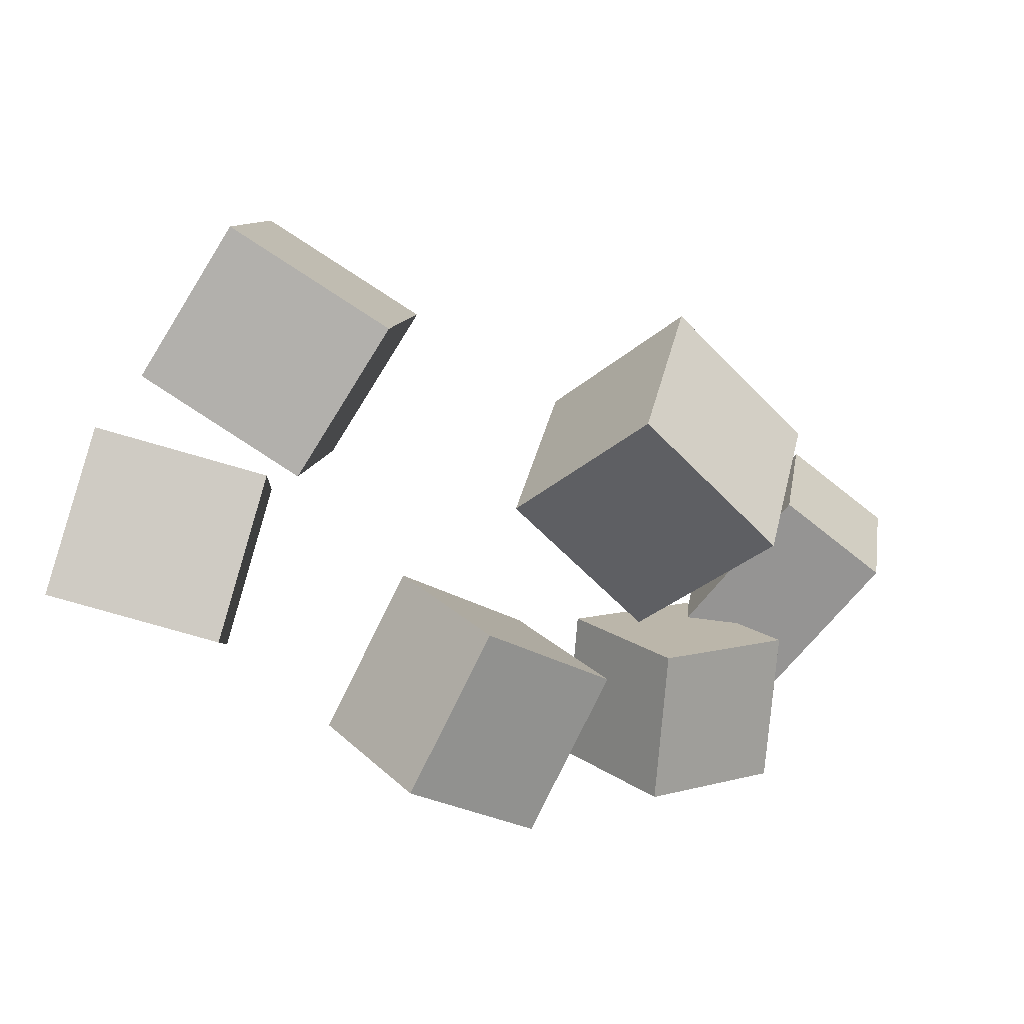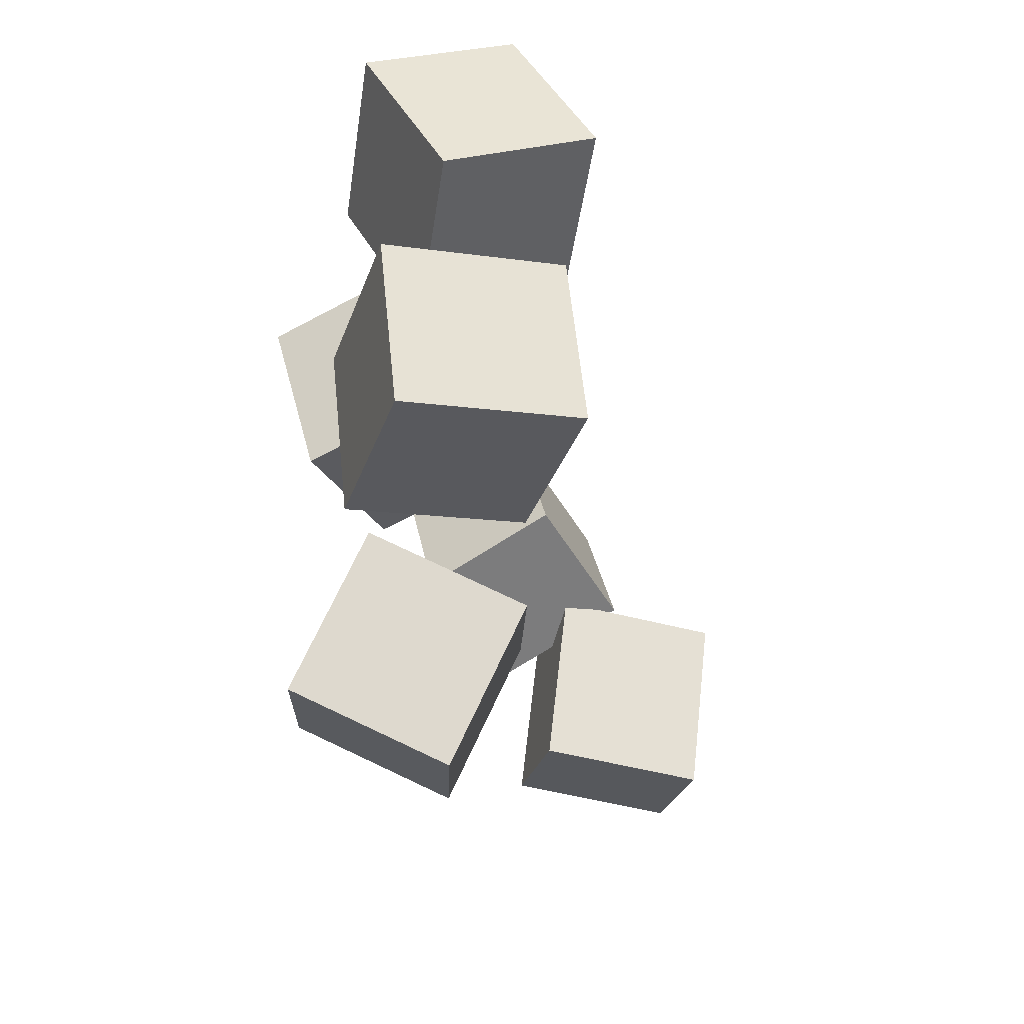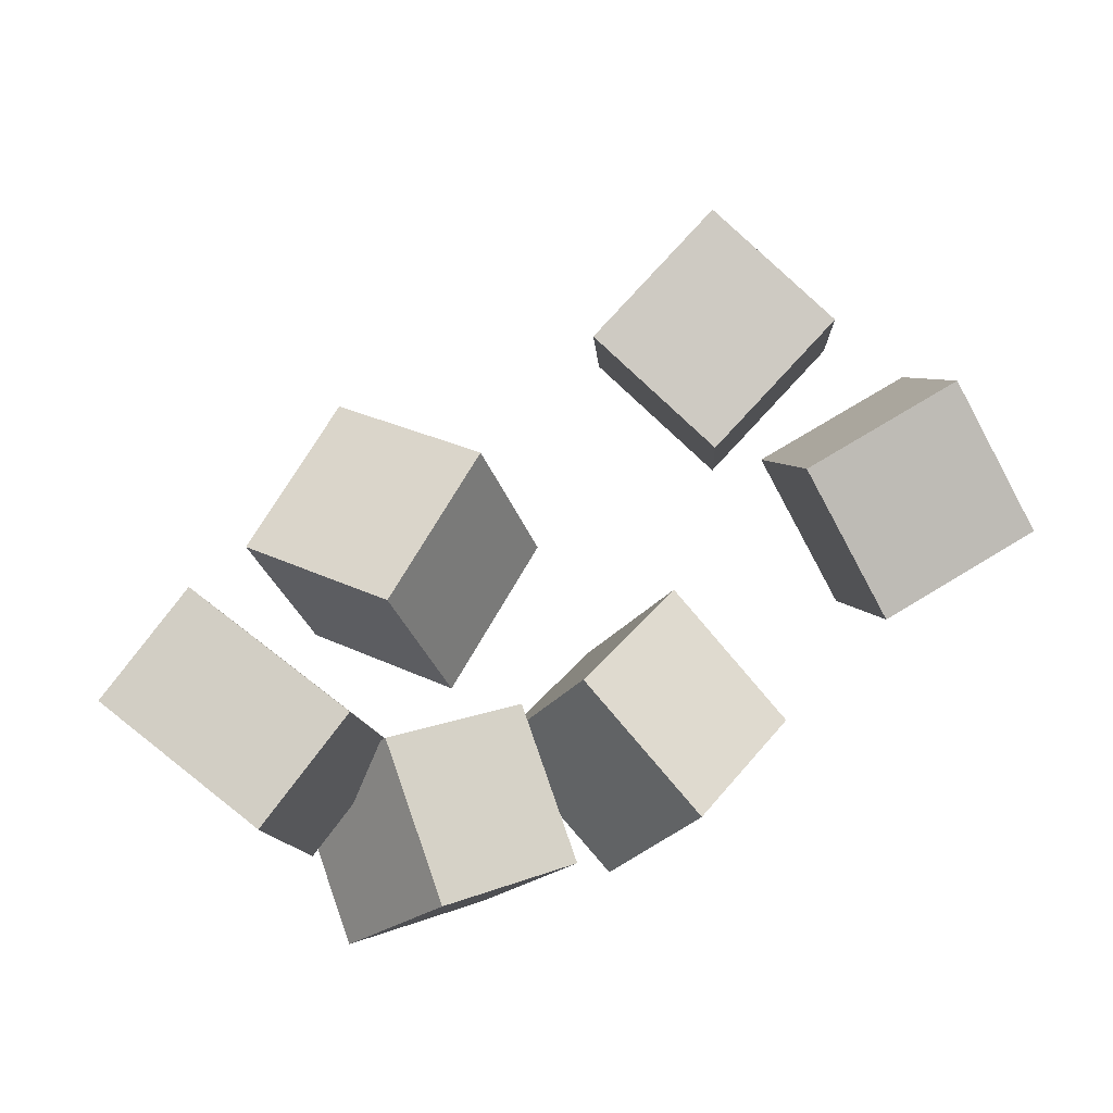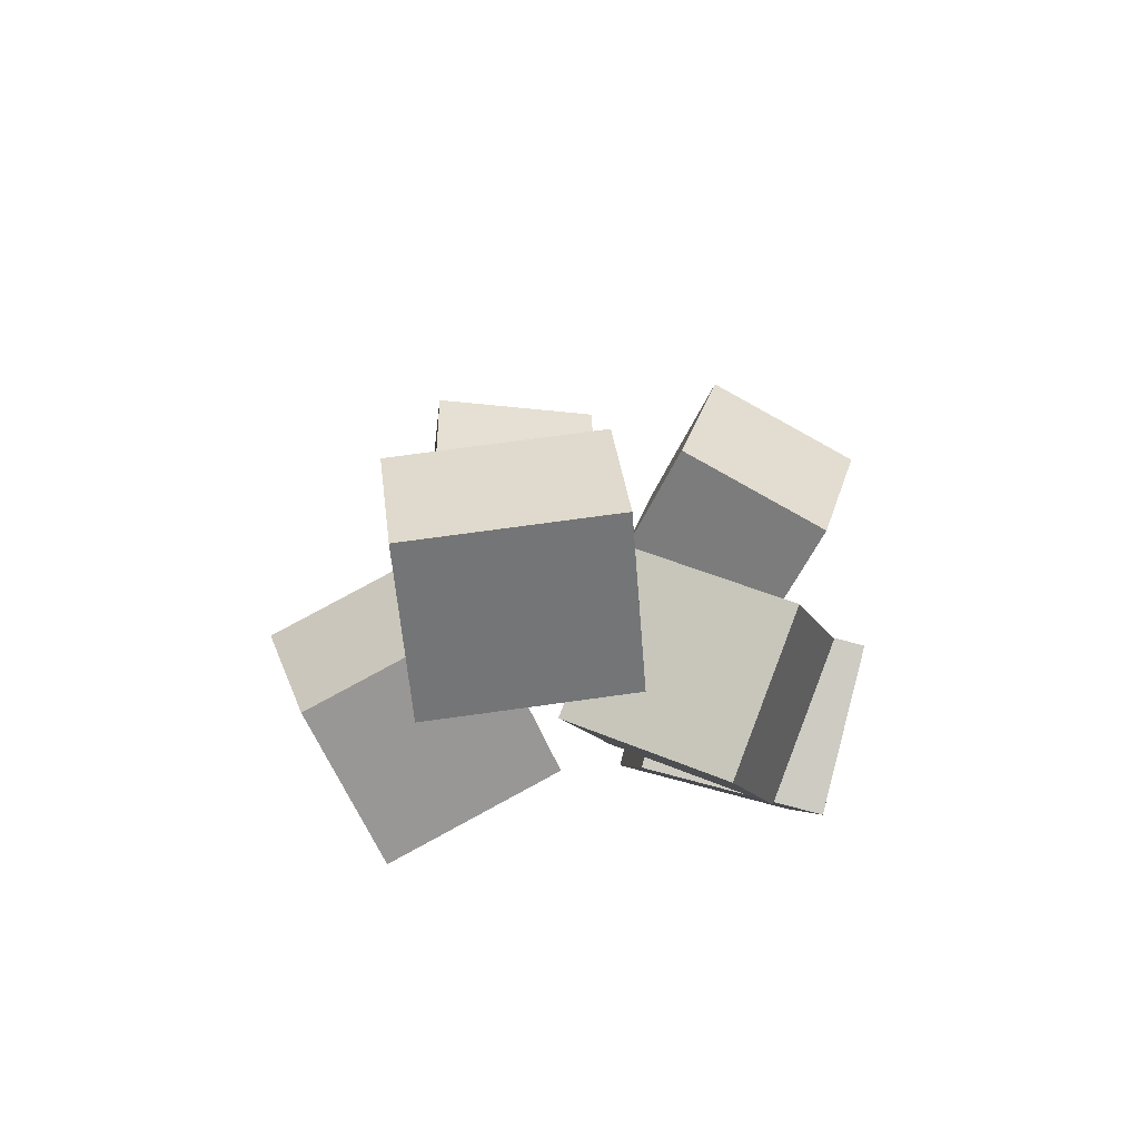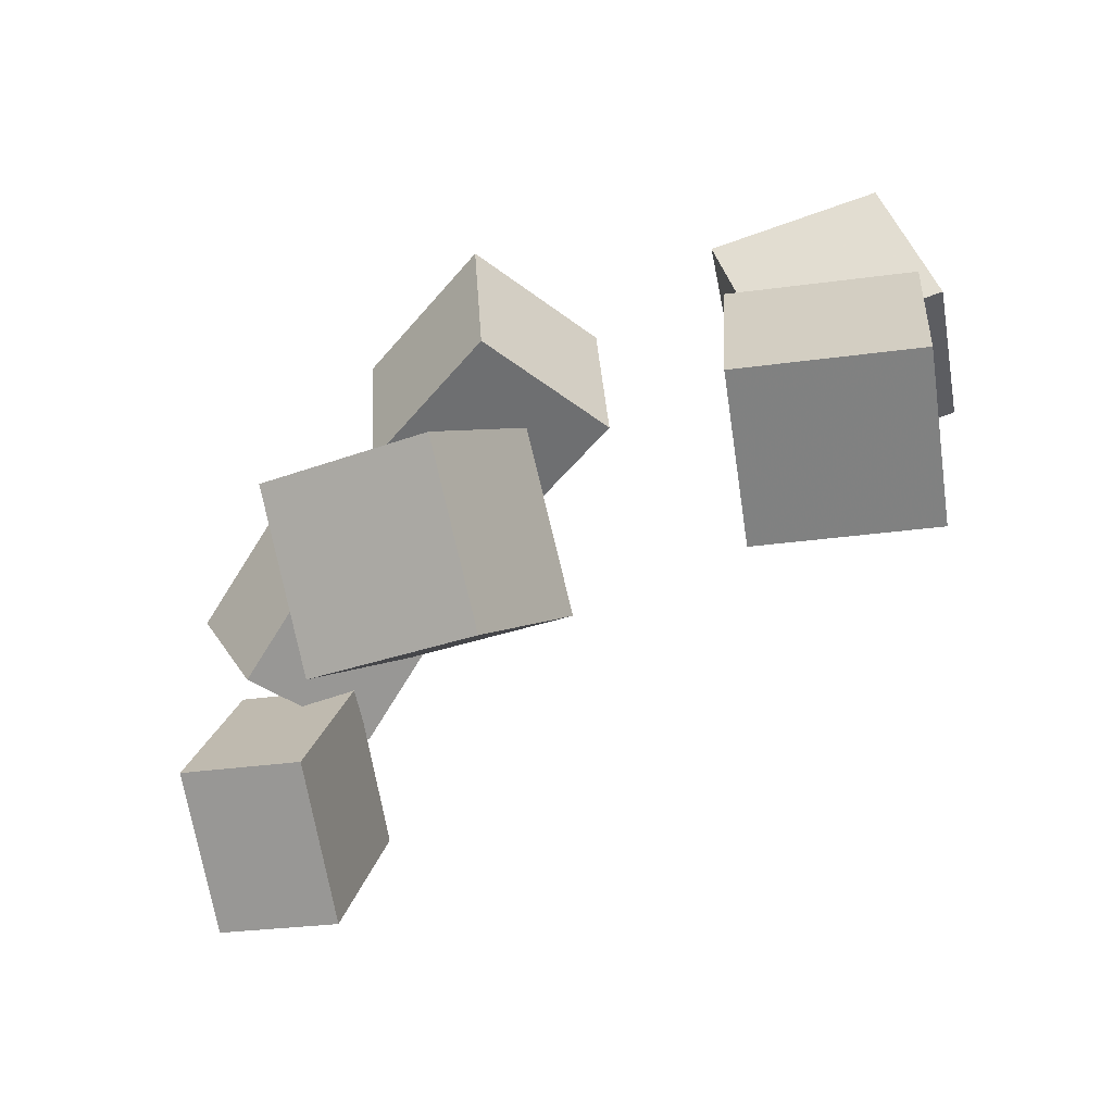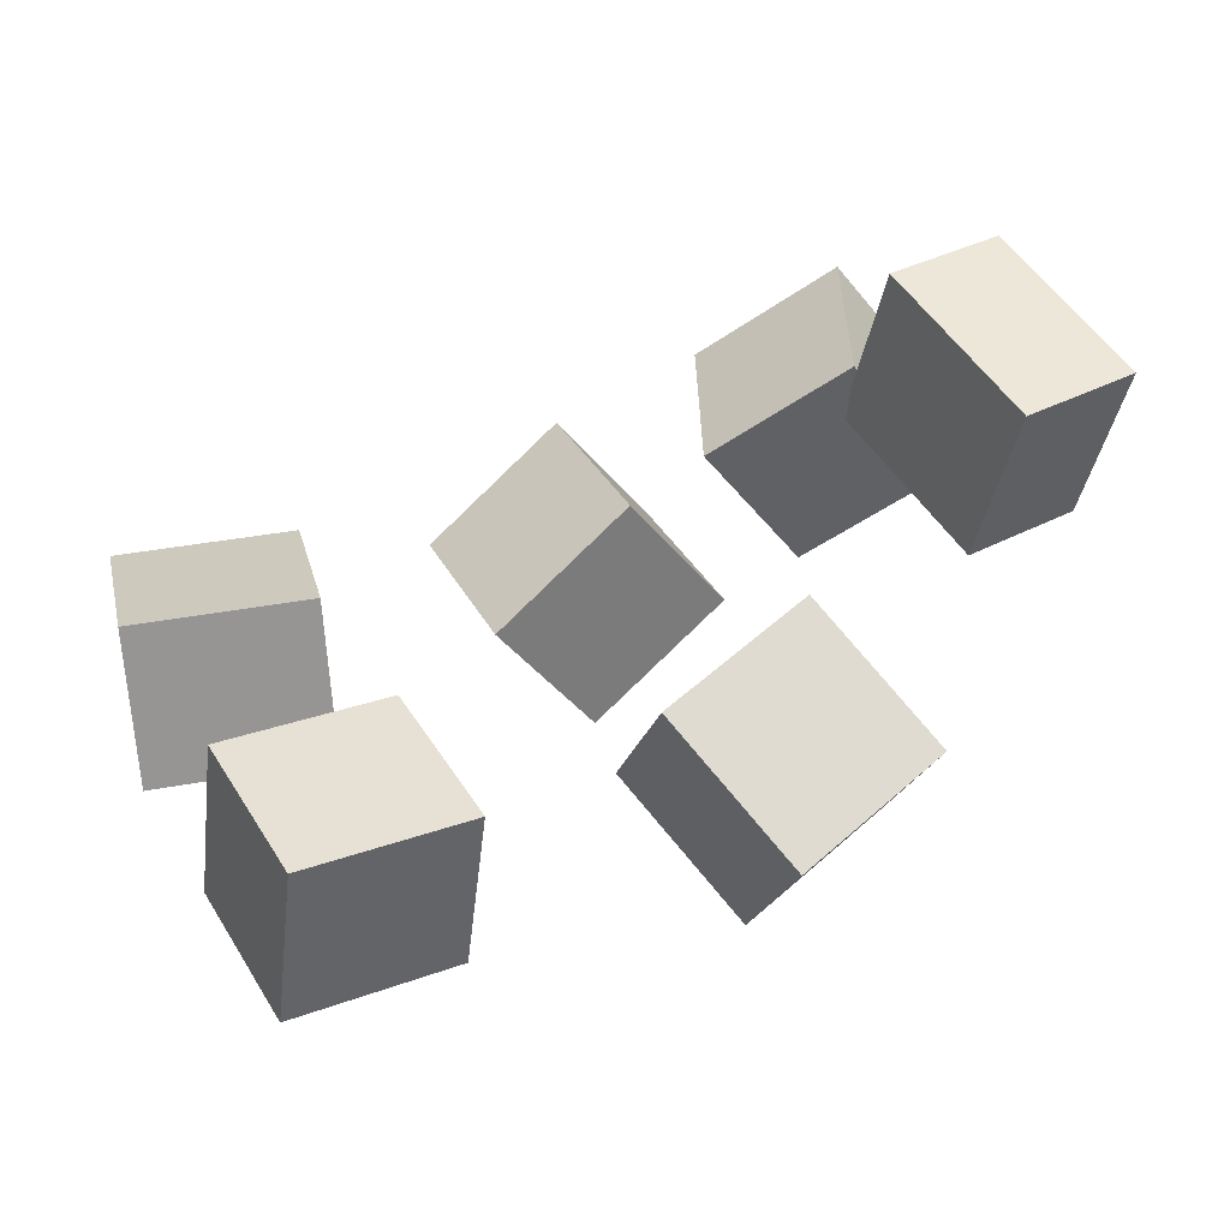
<metadata>
{"format":"obj","ext":"obj","renderer":"f3d","projection":"perspective","resolution":1024,"background":"white","views":[{"elev":-68.6,"azim":154.0,"up":"+Y"},{"elev":-37.8,"azim":83.7,"up":"+Z"},{"elev":71.9,"azim":-40.9,"up":"+Y"},{"elev":25.8,"azim":-85.6,"up":"+Y"},{"elev":-69.1,"azim":19.5,"up":"+Z"},{"elev":49.4,"azim":156.9,"up":"+Y"}]}
</metadata>
<code>
v -0.4013 0.02922 -0.1051
v -0.3709 0.04504 0.0598
v -0.4258 0.1831 -0.1153
v -0.3954 0.1989 0.04954
v -0.2919 0.0452 -0.1268
v -0.2615 0.06103 0.03813
v -0.3164 0.1991 -0.137
v -0.286 0.2149 0.02787
f 1.0 7.0 5.0
f 1.0 3.0 7.0
f 1.0 4.0 3.0
f 1.0 2.0 4.0
f 3.0 8.0 7.0
f 3.0 4.0 8.0
f 5.0 7.0 8.0
f 5.0 8.0 6.0
f 1.0 5.0 6.0
f 1.0 6.0 2.0
f 2.0 6.0 8.0
f 2.0 8.0 4.0
v -0.392 -0.01623 0.125
v -0.2768 -0.1038 0.1575
v -0.3202 0.09477 0.1693
v -0.205 0.007226 0.2018
v -0.3405 0.002862 -0.006363
v -0.2253 -0.08468 0.02613
v -0.2686 0.1139 0.03796
v -0.1534 0.02632 0.07045
f 9.0 15.0 13.0
f 9.0 11.0 15.0
f 9.0 12.0 11.0
f 9.0 10.0 12.0
f 11.0 16.0 15.0
f 11.0 12.0 16.0
f 13.0 15.0 16.0
f 13.0 16.0 14.0
f 9.0 13.0 14.0
f 9.0 14.0 10.0
f 10.0 14.0 16.0
f 10.0 16.0 12.0
v -0.222 -0.2107 -0.1602
v -0.1661 -0.1464 -0.0187
v -0.2336 -0.06172 -0.2234
v -0.1777 0.002635 -0.08192
v -0.06876 -0.2223 -0.2154
v -0.01291 -0.1579 -0.07396
v -0.08034 -0.07325 -0.2786
v -0.02449 -0.008897 -0.1372
f 17.0 23.0 21.0
f 17.0 19.0 23.0
f 17.0 20.0 19.0
f 17.0 18.0 20.0
f 19.0 24.0 23.0
f 19.0 20.0 24.0
f 21.0 23.0 24.0
f 21.0 24.0 22.0
f 17.0 21.0 22.0
f 17.0 22.0 18.0
f 18.0 22.0 24.0
f 18.0 24.0 20.0
v 0.1993 -0.1286 0.006393
v 0.1776 -0.1973 0.1457
v 0.1826 0.002063 0.06825
v 0.1609 -0.06667 0.2075
v 0.3568 -0.1217 0.03432
v 0.3351 -0.1904 0.1736
v 0.3401 0.008953 0.09618
v 0.3184 -0.05978 0.2355
f 25.0 31.0 29.0
f 25.0 27.0 31.0
f 25.0 28.0 27.0
f 25.0 26.0 28.0
f 27.0 32.0 31.0
f 27.0 28.0 32.0
f 29.0 31.0 32.0
f 29.0 32.0 30.0
f 25.0 29.0 30.0
f 25.0 30.0 26.0
f 26.0 30.0 32.0
f 26.0 32.0 28.0
v 0.3197 -0.1516 -0.1973
v 0.1617 -0.1834 -0.1836
v 0.2904 0.00305 -0.1762
v 0.1325 -0.02868 -0.1624
v 0.3363 -0.1691 -0.04654
v 0.1783 -0.2009 -0.03282
v 0.307 -0.01445 -0.02537
v 0.1491 -0.04618 -0.01165
f 33.0 39.0 37.0
f 33.0 35.0 39.0
f 33.0 36.0 35.0
f 33.0 34.0 36.0
f 35.0 40.0 39.0
f 35.0 36.0 40.0
f 37.0 39.0 40.0
f 37.0 40.0 38.0
f 33.0 37.0 38.0
f 33.0 38.0 34.0
f 34.0 38.0 40.0
f 34.0 40.0 36.0
v -0.1686 -0.1389 0.04938
v -0.1642 -0.1807 0.2026
v -0.09179 -0.01703 0.0804
v -0.0874 -0.05881 0.2337
v -0.03503 -0.2167 0.02435
v -0.03064 -0.2585 0.1776
v 0.04176 -0.09481 0.05537
v 0.04615 -0.1366 0.2086
f 41.0 47.0 45.0
f 41.0 43.0 47.0
f 41.0 44.0 43.0
f 41.0 42.0 44.0
f 43.0 48.0 47.0
f 43.0 44.0 48.0
f 45.0 47.0 48.0
f 45.0 48.0 46.0
f 41.0 45.0 46.0
f 41.0 46.0 42.0
f 42.0 46.0 48.0
f 42.0 48.0 44.0

</code>
